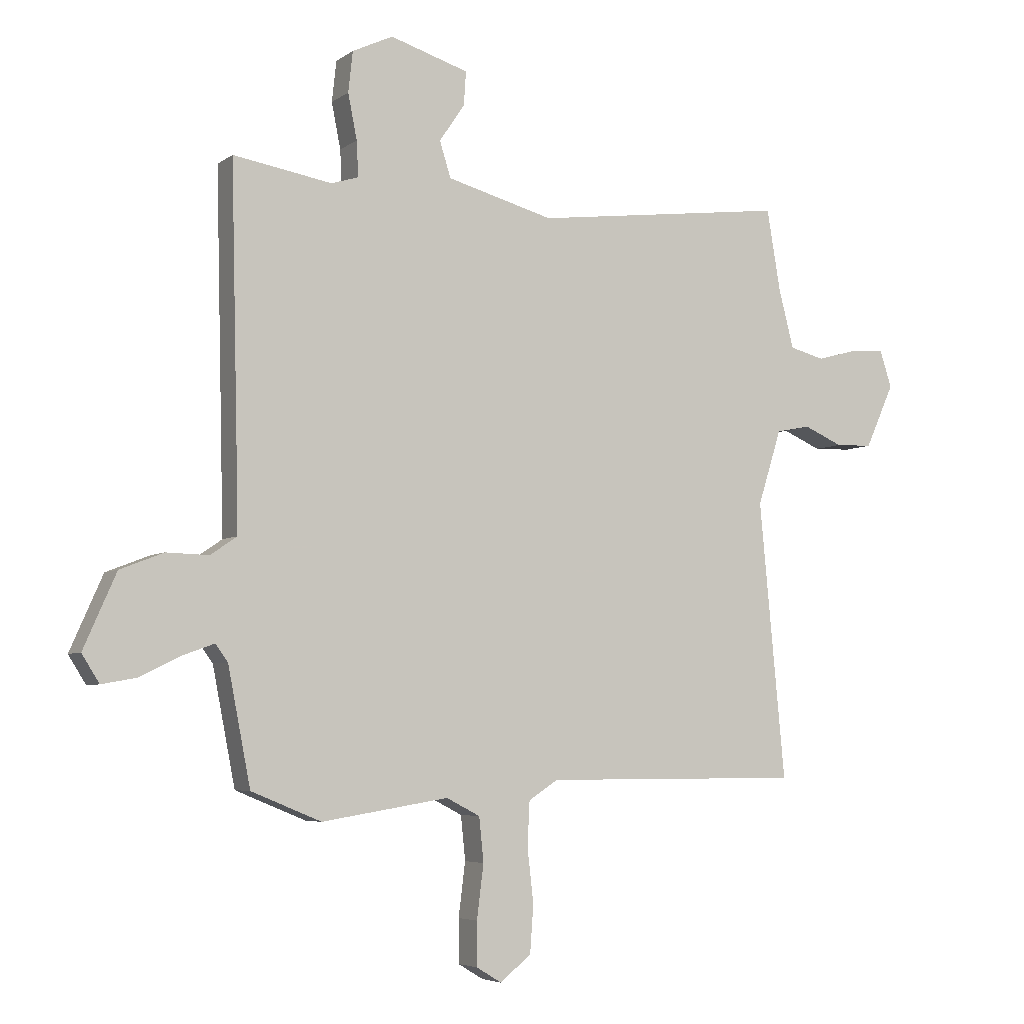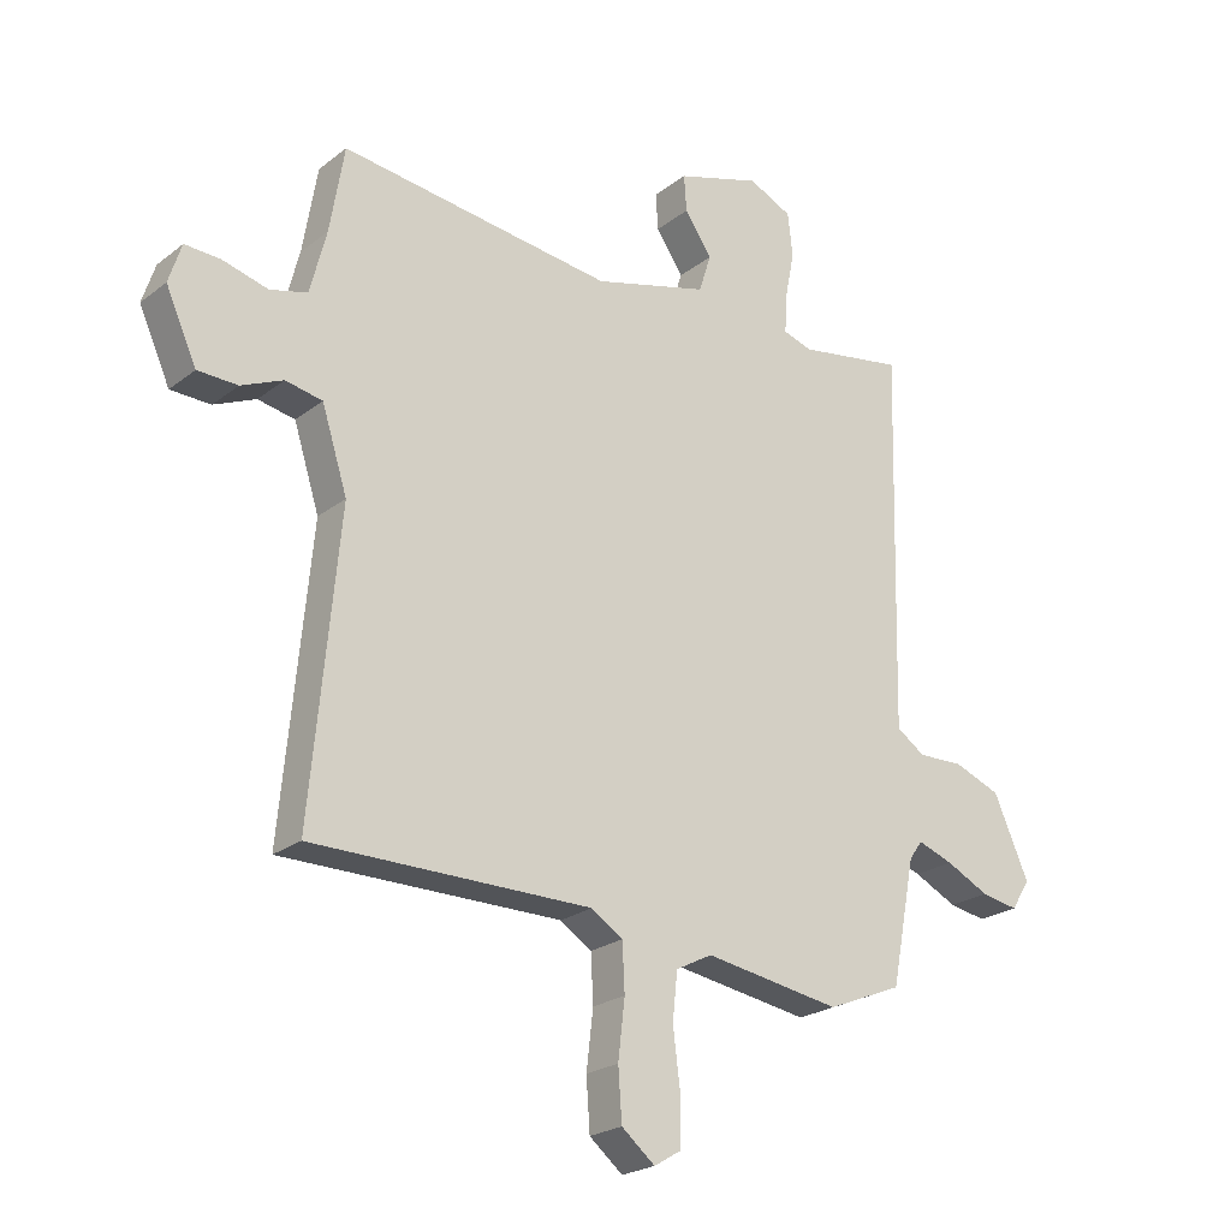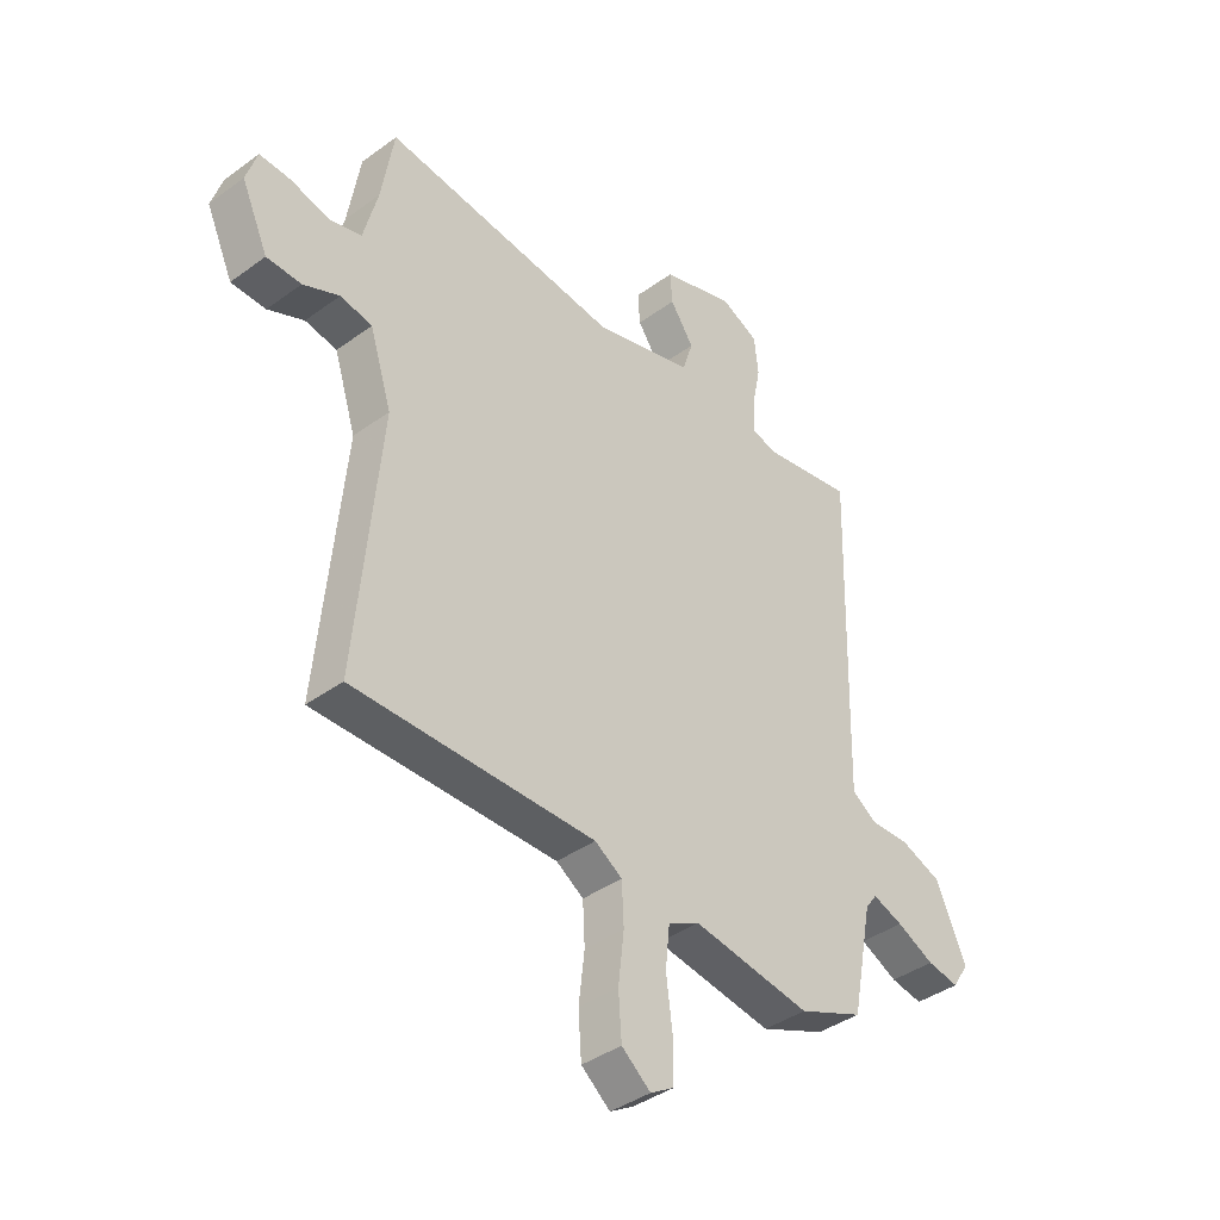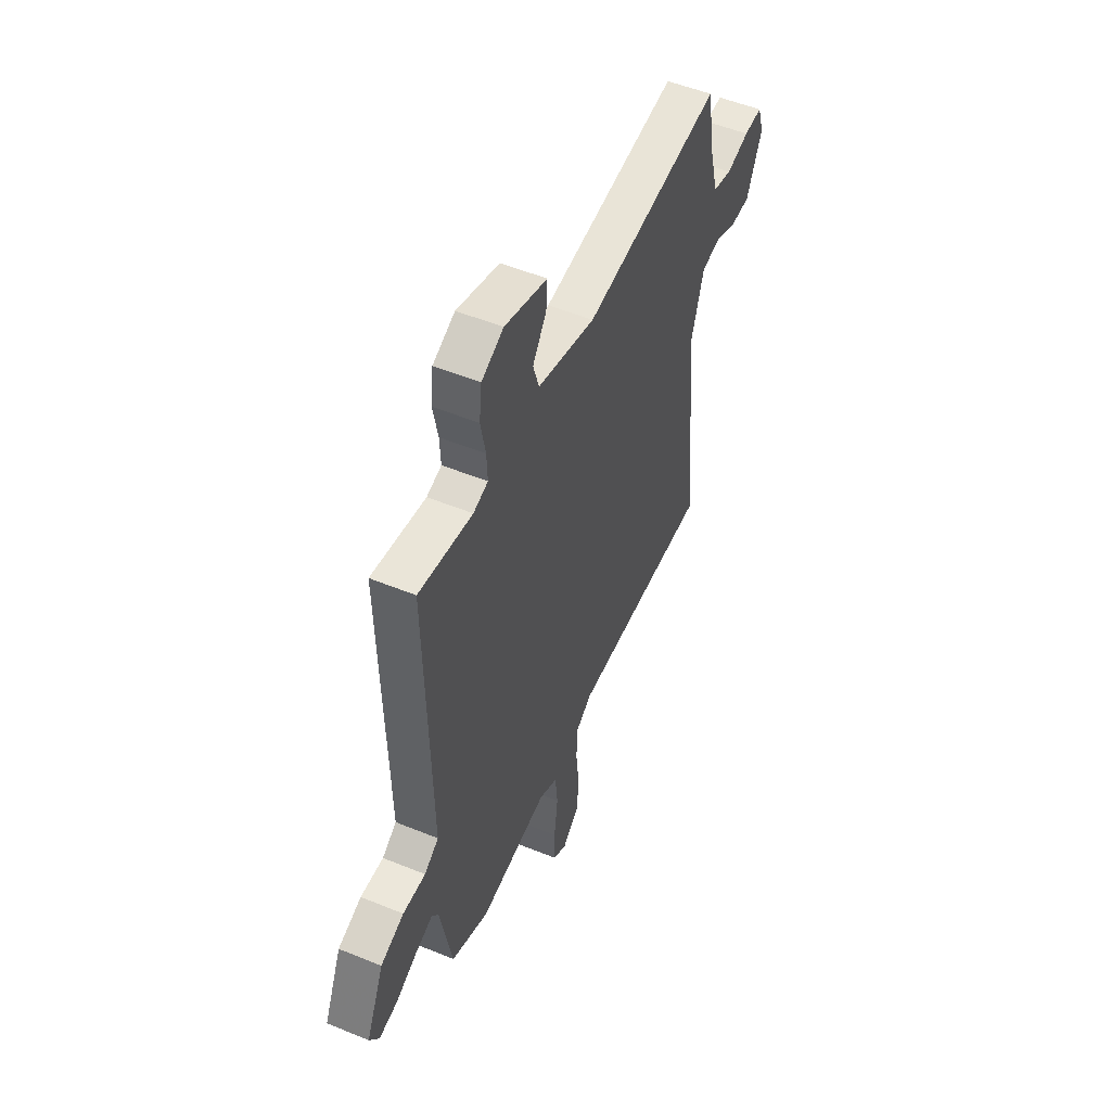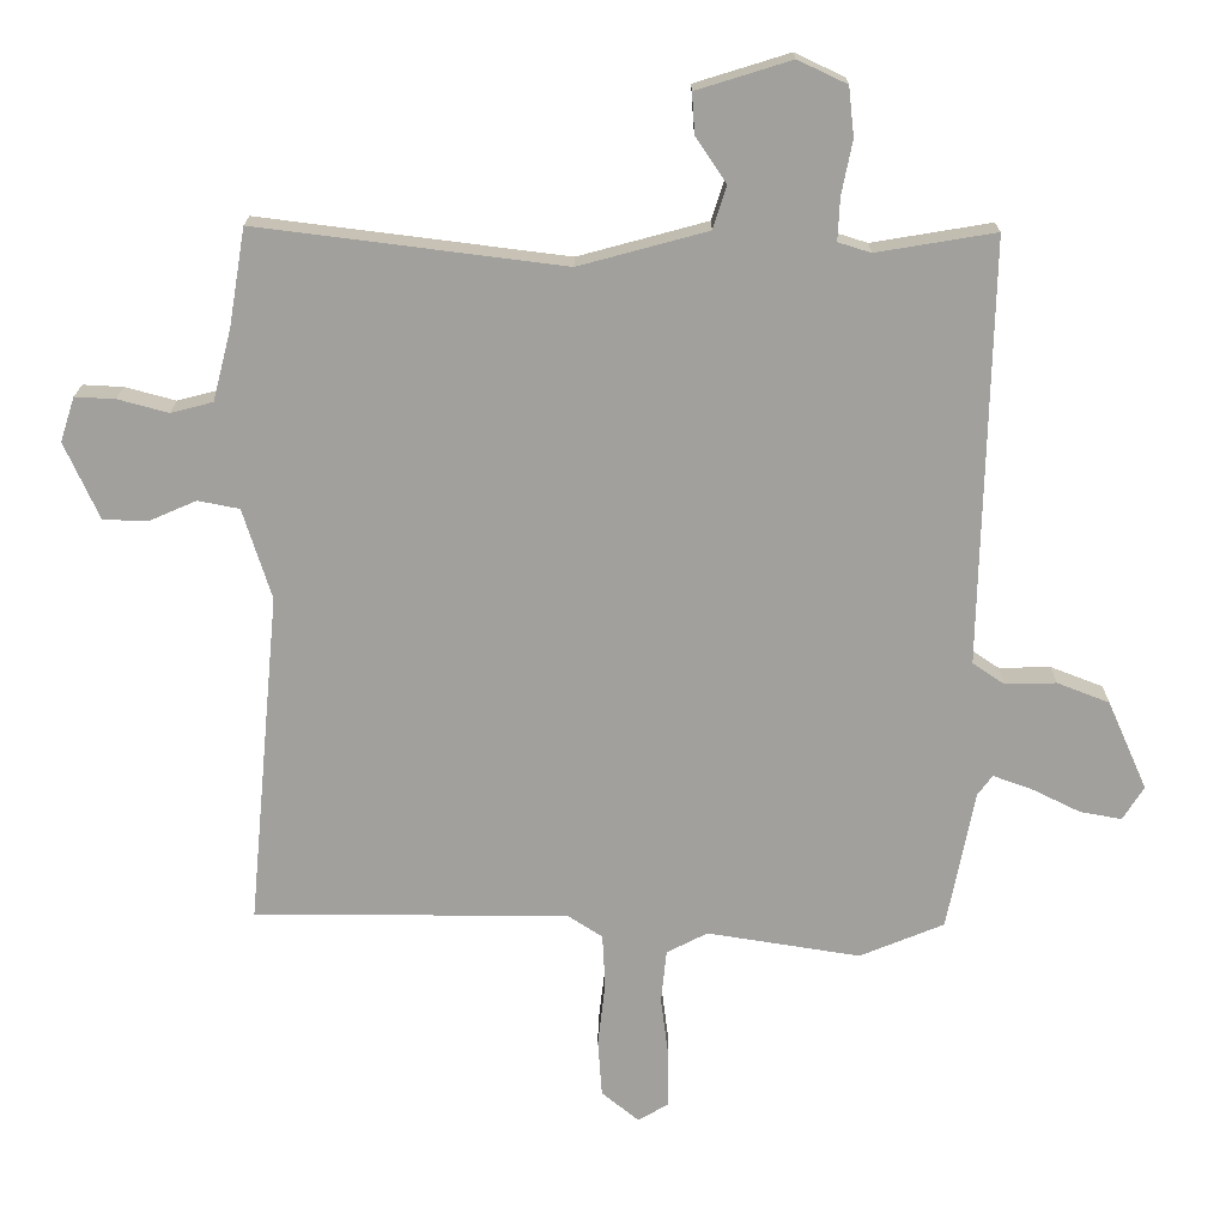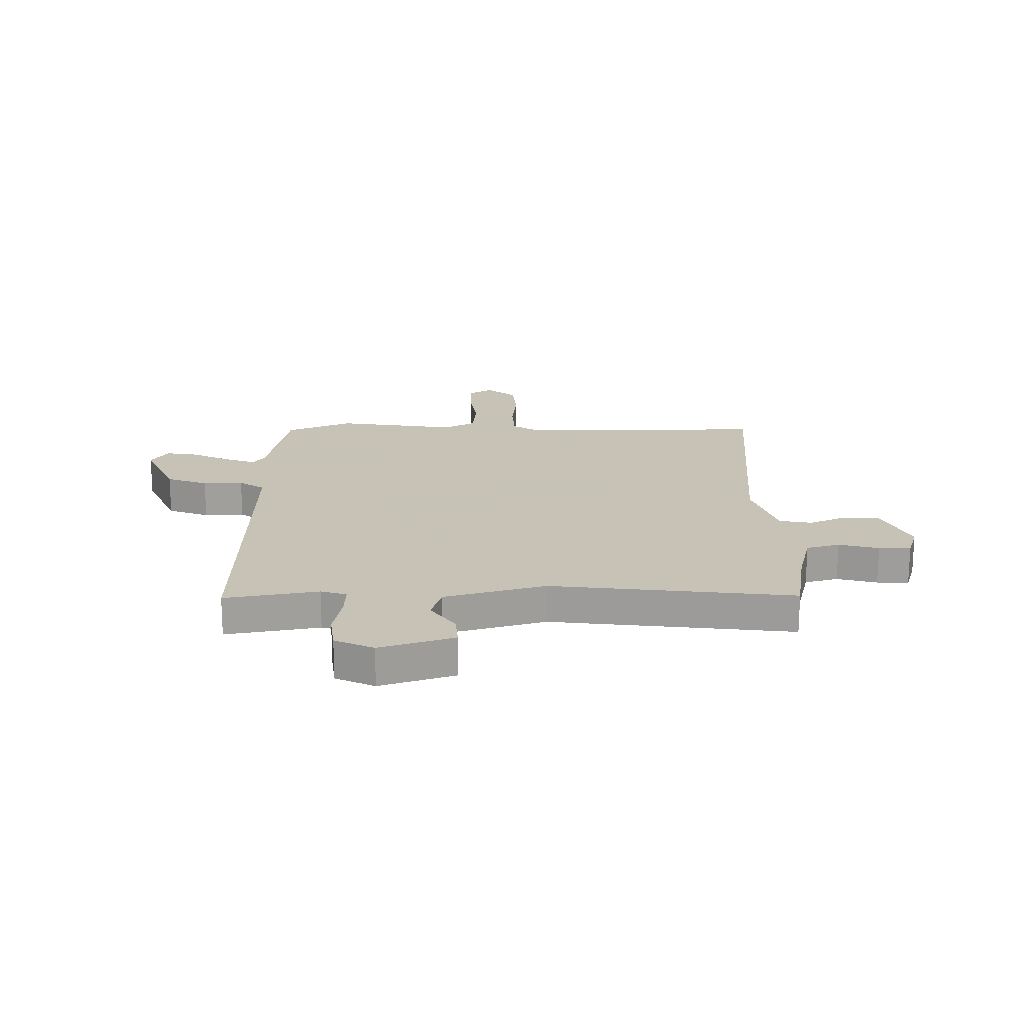
<metadata>
{"format":"obj","ext":"obj","renderer":"f3d","projection":"perspective","resolution":1024,"background":"white","views":[{"elev":-5.1,"azim":-27.1,"up":"+Z"},{"elev":-23.0,"azim":142.2,"up":"+Z"},{"elev":-39.6,"azim":132.2,"up":"+Z"},{"elev":52.3,"azim":-66.2,"up":"+Z"},{"elev":18.3,"azim":-179.7,"up":"+Z"},{"elev":19.1,"azim":-1.1,"up":"+Y"}]}
</metadata>
<code>
v -0.386 0.07 -0.547
v -0.51 0.07 -0.496
v -0.55 0.07 -0.291
v -0.572 0.07 -0.261
v -0.63 0.07 -0.282
v -0.701 0.07 -0.317
v -0.762 0.07 -0.328
v -0.793 0.07 -0.279
v -0.735 0.07 -0.148
v -0.658 0.07 -0.118
v -0.583 0.07 -0.12
v -0.536 0.07 -0.088
v -0.539 0.07 0.049
v -0.551 0.07 0.535
v -0.376 0.07 0.506
v -0.328 0.07 0.521
v -0.331 0.07 0.583
v -0.347 0.07 0.663
v -0.339 0.07 0.735
v -0.267 0.07 0.769
v -0.128 0.07 0.726
v -0.132 0.07 0.666
v -0.177 0.07 0.6
v -0.157 0.07 0.537
v 0.032 0.07 0.486
v 0.483 0.07 0.543
v 0.507 0.07 0.4
v 0.534 0.07 0.295
v 0.596 0.07 0.279
v 0.67 0.07 0.299
v 0.729 0.07 0.302
v 0.75 0.07 0.237
v 0.699 0.07 0.124
v 0.633 0.07 0.122
v 0.564 0.07 0.152
v 0.503 0.07 0.14
v 0.461 0.07 0.007
v 0.507 0.07 -0.483
v 0.046 0.07 -0.483
v -0.006 0.07 -0.517
v -0.01 0.07 -0.595
v 0.001 0.07 -0.69
v -0.005 0.07 -0.774
v -0.06 0.07 -0.819
v -0.105 0.07 -0.792
v -0.105 0.07 -0.715
v -0.093 0.07 -0.62
v -0.101 0.07 -0.542
v -0.161 0.07 -0.511
v -0.386 0 -0.547
v -0.51 0 -0.496
v -0.55 0 -0.291
v -0.572 0 -0.261
v -0.63 0 -0.282
v -0.701 0 -0.317
v -0.762 0 -0.328
v -0.793 0 -0.279
v -0.735 0 -0.148
v -0.658 0 -0.118
v -0.583 0 -0.12
v -0.536 0 -0.088
v -0.539 0 0.049
v -0.551 0 0.535
v -0.376 0 0.506
v -0.328 0 0.521
v -0.331 0 0.583
v -0.347 0 0.663
v -0.339 0 0.735
v -0.267 0 0.769
v -0.128 0 0.726
v -0.132 0 0.666
v -0.177 0 0.6
v -0.157 0 0.537
v 0.032 0 0.486
v 0.483 0 0.543
v 0.507 0 0.4
v 0.534 0 0.295
v 0.596 0 0.279
v 0.67 0 0.299
v 0.729 0 0.302
v 0.75 0 0.237
v 0.699 0 0.124
v 0.633 0 0.122
v 0.564 0 0.152
v 0.503 0 0.14
v 0.461 0 0.007
v 0.507 0 -0.483
v 0.046 0 -0.483
v -0.006 0 -0.517
v -0.01 0 -0.595
v 0.001 0 -0.69
v -0.005 0 -0.774
v -0.06 0 -0.819
v -0.105 0 -0.792
v -0.105 0 -0.715
v -0.093 0 -0.62
v -0.101 0 -0.542
v -0.161 0 -0.511
f 44 45 46 47
f 44 47 48
f 41 42 43 44
f 40 41 44 48
f 39 40 48 49
f 37 38 39
f 36 37 39 49
f 32 33 34 35
f 32 35 36
f 29 30 31 32
f 28 29 32 36
f 27 28 36 49
f 25 26 27 49
f 20 21 22 23
f 20 23 24
f 17 18 19 20
f 16 17 20 24
f 15 16 24 25
f 13 14 15
f 12 13 15 25
f 8 9 10 11
f 8 11 12
f 5 6 7 8
f 4 5 8 12
f 3 4 12 25
f 3 25 49
f 1 2 3 49
f 96 95 94 93
f 97 96 93
f 93 92 91 90
f 97 93 90 89
f 98 97 89 88
f 88 87 86
f 98 88 86 85
f 84 83 82 81
f 85 84 81
f 81 80 79 78
f 85 81 78 77
f 98 85 77 76
f 98 76 75 74
f 72 71 70 69
f 73 72 69
f 69 68 67 66
f 73 69 66 65
f 74 73 65 64
f 64 63 62
f 74 64 62 61
f 60 59 58 57
f 61 60 57
f 57 56 55 54
f 61 57 54 53
f 74 61 53 52
f 98 74 52
f 98 52 51 50
f 1 50 51 2
f 2 51 52 3
f 3 52 53 4
f 4 53 54 5
f 5 54 55 6
f 6 55 56 7
f 7 56 57 8
f 8 57 58 9
f 9 58 59 10
f 10 59 60 11
f 11 60 61 12
f 12 61 62 13
f 13 62 63 14
f 14 63 64 15
f 15 64 65 16
f 16 65 66 17
f 17 66 67 18
f 18 67 68 19
f 19 68 69 20
f 20 69 70 21
f 21 70 71 22
f 22 71 72 23
f 23 72 73 24
f 24 73 74 25
f 25 74 75 26
f 26 75 76 27
f 27 76 77 28
f 28 77 78 29
f 29 78 79 30
f 30 79 80 31
f 31 80 81 32
f 32 81 82 33
f 33 82 83 34
f 34 83 84 35
f 35 84 85 36
f 36 85 86 37
f 37 86 87 38
f 38 87 88 39
f 39 88 89 40
f 40 89 90 41
f 41 90 91 42
f 42 91 92 43
f 43 92 93 44
f 44 93 94 45
f 45 94 95 46
f 46 95 96 47
f 47 96 97 48
f 48 97 98 49
f 49 98 50 1

</code>
